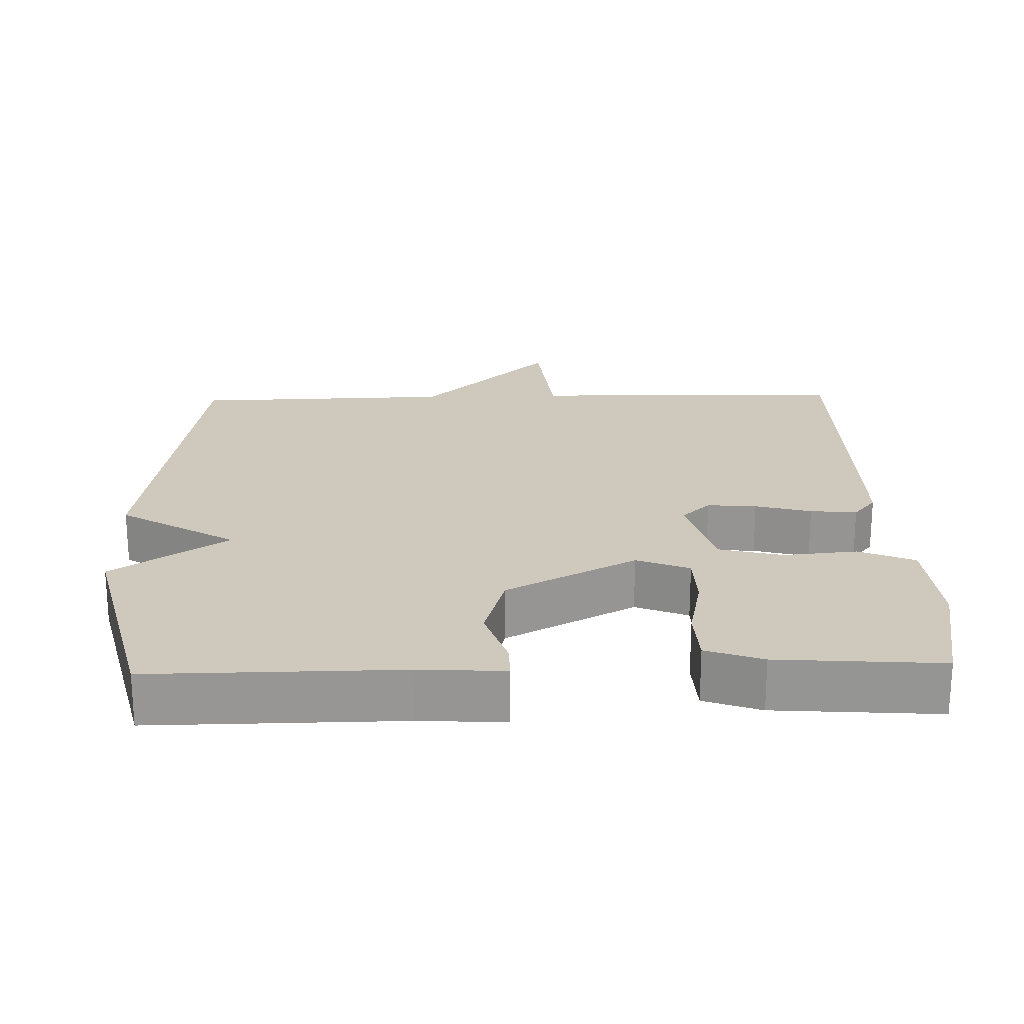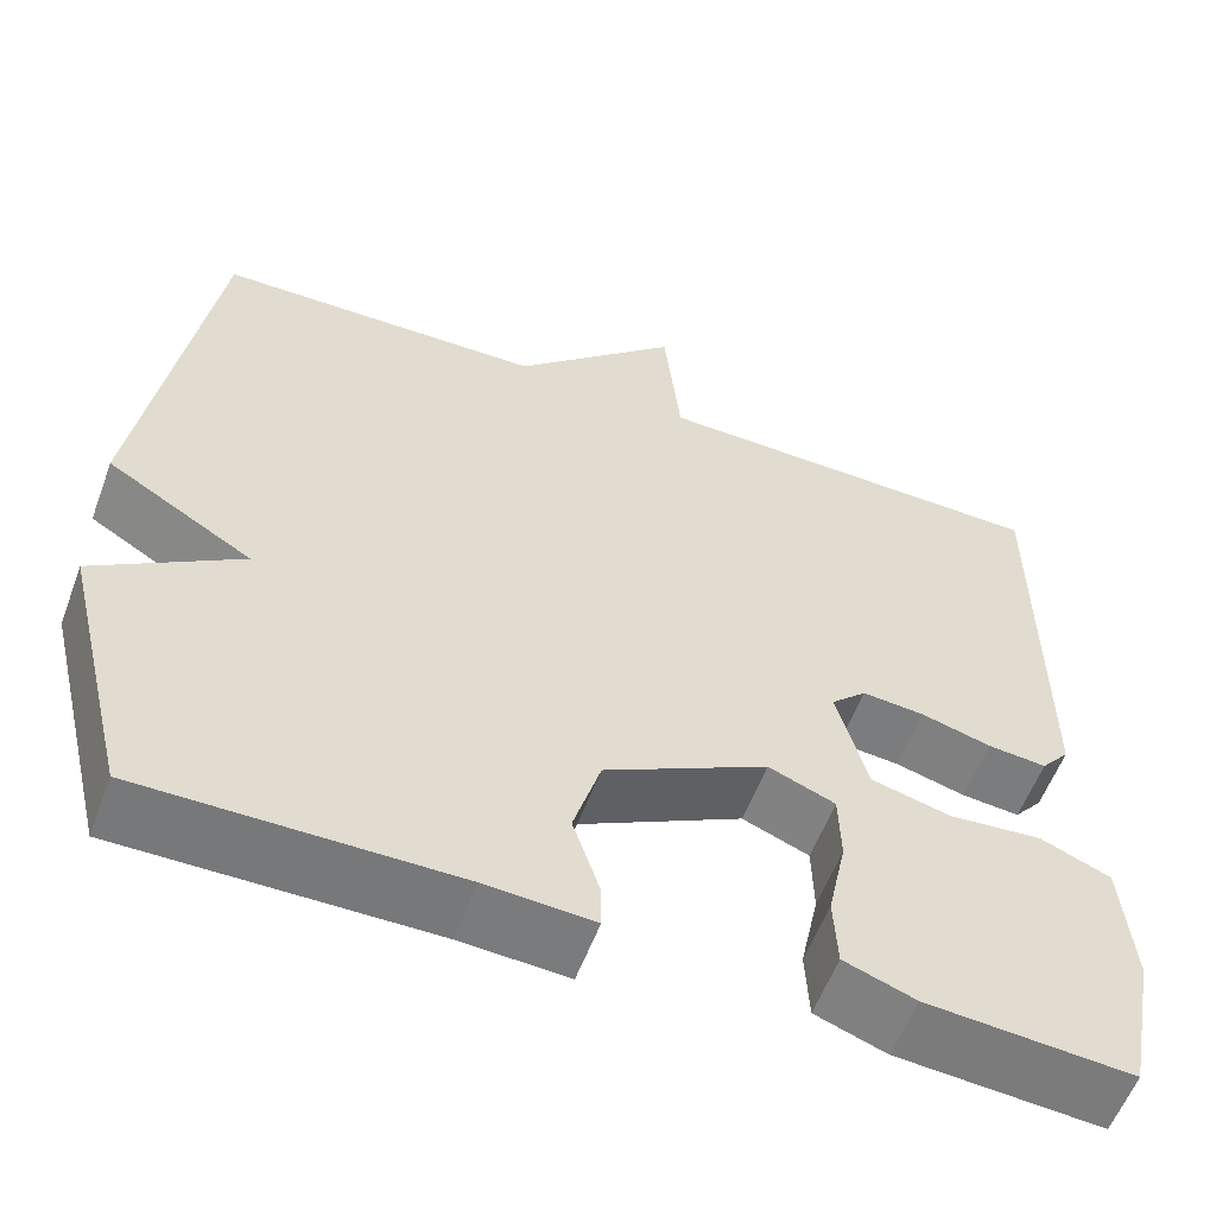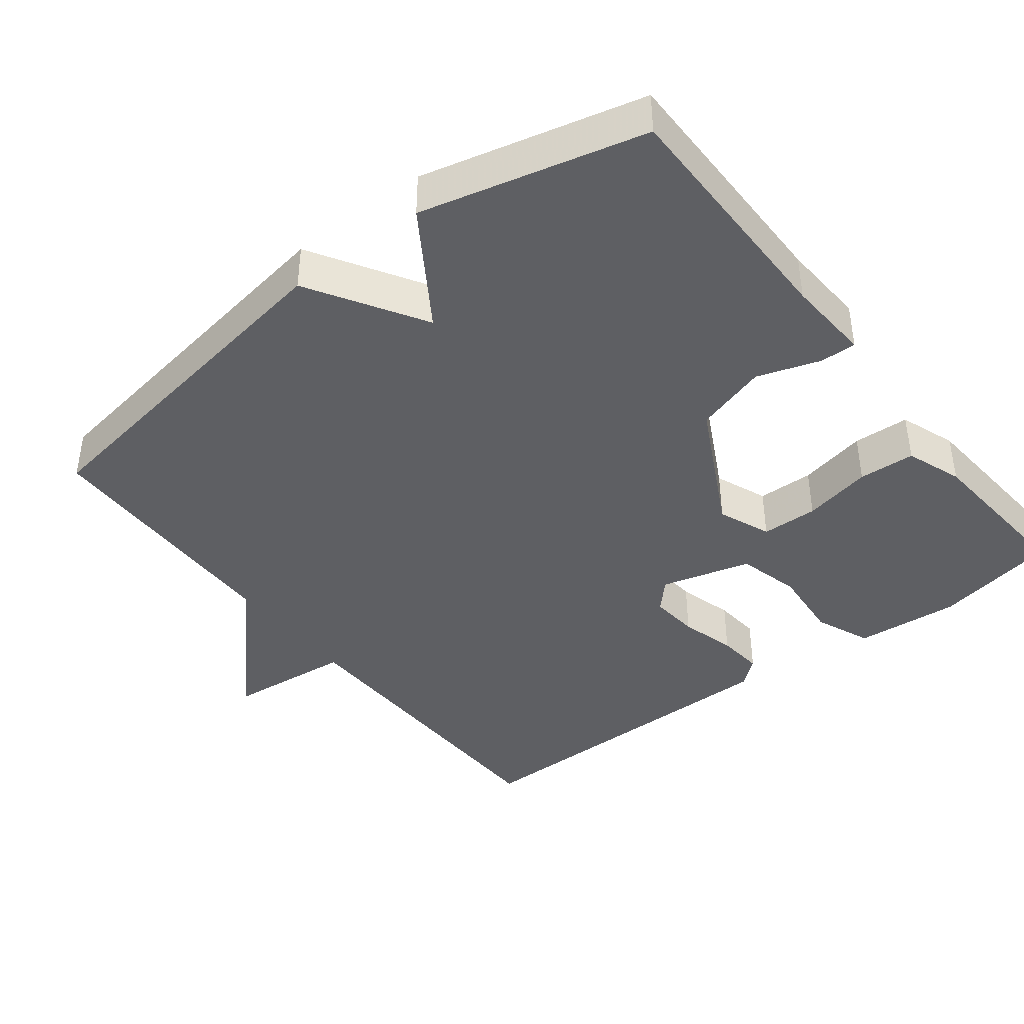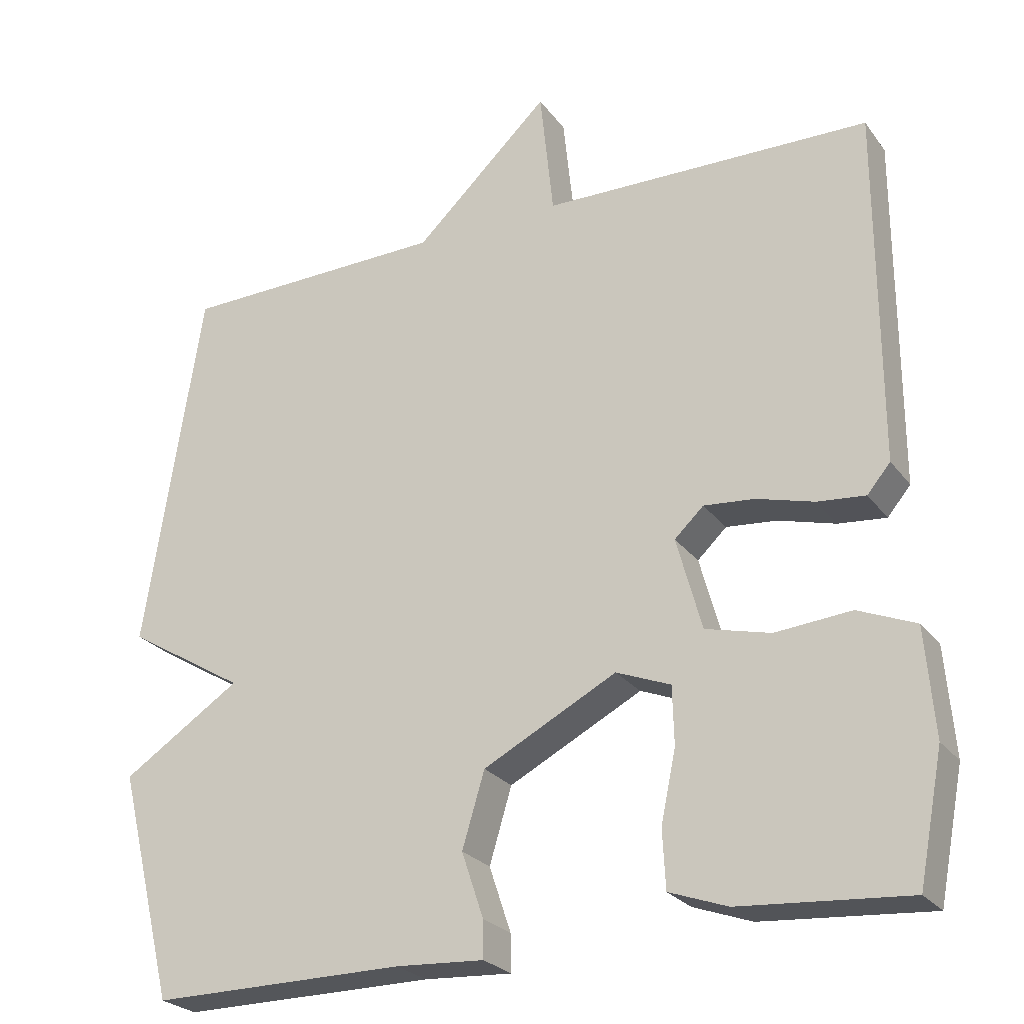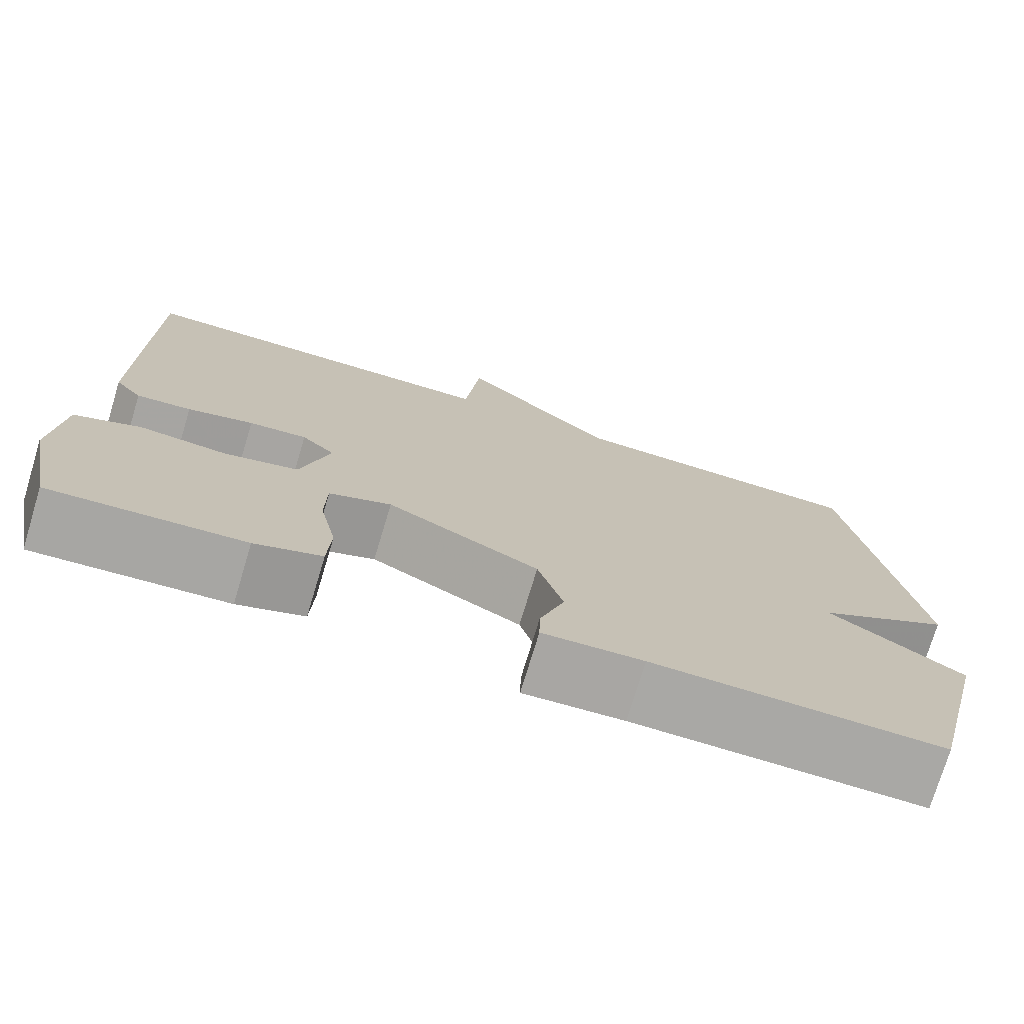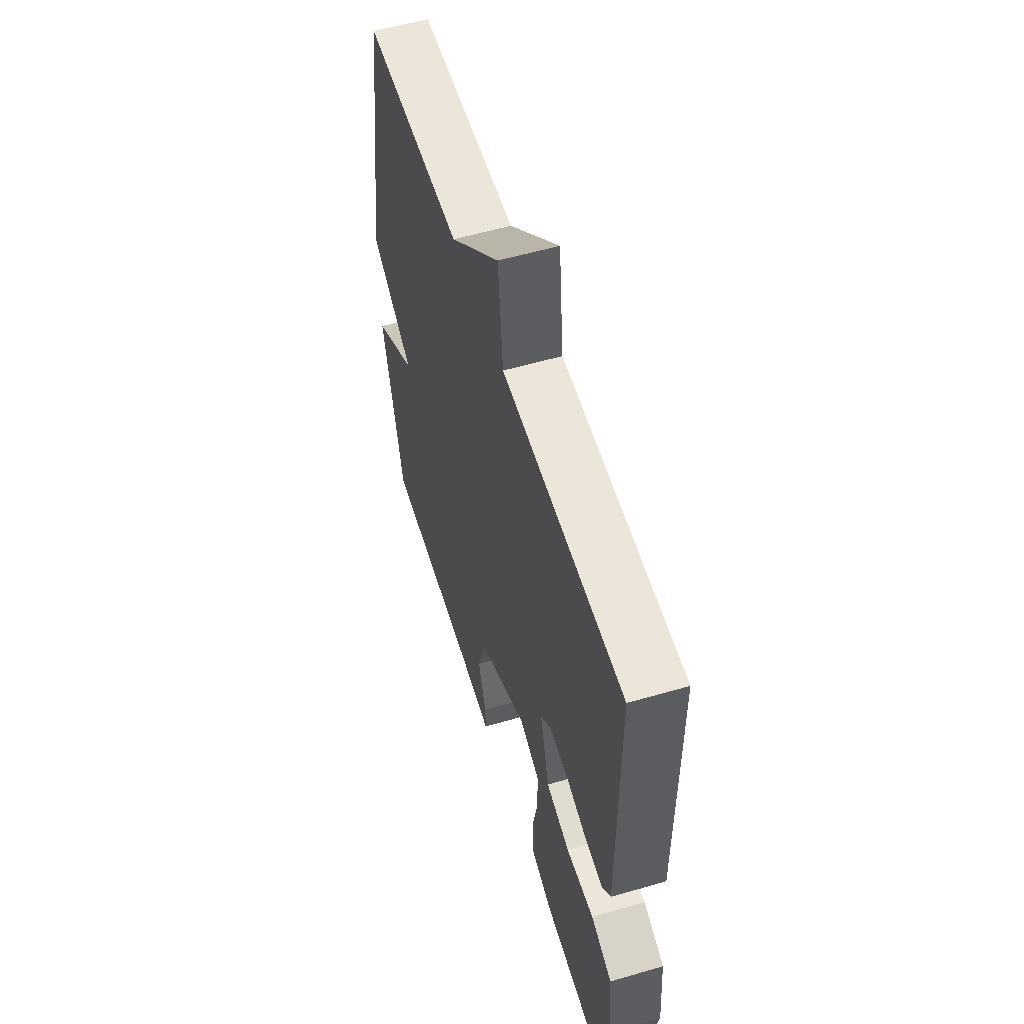
<metadata>
{"format":"obj","ext":"obj","renderer":"f3d","projection":"perspective","resolution":1024,"background":"white","views":[{"elev":22.3,"azim":178.3,"up":"+Y"},{"elev":-57.5,"azim":159.6,"up":"+Z"},{"elev":-41.0,"azim":127.9,"up":"+Y"},{"elev":-25.2,"azim":-152.1,"up":"+Z"},{"elev":-75.0,"azim":-16.8,"up":"+Z"},{"elev":56.5,"azim":-106.9,"up":"+Z"}]}
</metadata>
<code>
v 0.5 0.07 0.5
v 0.576 0.07 0.008
v 0.417 0.07 -0.088
v 0.576 0.07 -0.192
v 0.5 0.07 -0.5
v 0.159 0.07 -0.498
v 0.041 0.07 -0.505
v 0.042 0.07 -0.455
v 0.071 0.07 -0.368
v 0.041 0.07 -0.268
v -0.138 0.07 -0.175
v -0.211 0.07 -0.204
v -0.213 0.07 -0.282
v -0.193 0.07 -0.377
v -0.197 0.07 -0.455
v -0.275 0.07 -0.483
v -0.5 0.07 -0.5
v -0.533 0.07 -0.33
v -0.521 0.07 -0.186
v -0.444 0.07 -0.154
v -0.342 0.07 -0.163
v -0.255 0.07 -0.141
v -0.221 0.07 -0.017
v -0.26 0.07 0.02
v -0.328 0.07 0.014
v -0.405 0.07 -0.007
v -0.469 0.07 -0.013
v -0.5 0.07 0.024
v -0.5 0.07 0.5
v -0.059 0.07 0.508
v -0.041 0.07 0.681
v 0.141 0.07 0.508
v 0.5 0 0.5
v 0.576 0 0.008
v 0.417 0 -0.088
v 0.576 0 -0.192
v 0.5 0 -0.5
v 0.159 0 -0.498
v 0.041 0 -0.505
v 0.042 0 -0.455
v 0.071 0 -0.368
v 0.041 0 -0.268
v -0.138 0 -0.175
v -0.211 0 -0.204
v -0.213 0 -0.282
v -0.193 0 -0.377
v -0.197 0 -0.455
v -0.275 0 -0.483
v -0.5 0 -0.5
v -0.533 0 -0.33
v -0.521 0 -0.186
v -0.444 0 -0.154
v -0.342 0 -0.163
v -0.255 0 -0.141
v -0.221 0 -0.017
v -0.26 0 0.02
v -0.328 0 0.014
v -0.405 0 -0.007
v -0.469 0 -0.013
v -0.5 0 0.024
v -0.5 0 0.5
v -0.059 0 0.508
v -0.041 0 0.681
v 0.141 0 0.508
f 30 31 32
f 30 32 1
f 29 30 1
f 28 29 1
f 27 28 1
f 26 27 1
f 25 26 1
f 24 25 1
f 1 2 3
f 24 1 3
f 23 24 3
f 22 23 3 4
f 21 22 4
f 19 20 21
f 18 19 21
f 17 18 21
f 16 17 21
f 15 16 21
f 14 15 21
f 13 14 21
f 12 13 21
f 11 12 21
f 11 21 4
f 10 11 4 5
f 9 10 5 6
f 6 7 8 9
f 64 63 62
f 33 64 62
f 33 62 61
f 33 61 60
f 33 60 59
f 33 59 58
f 33 58 57
f 33 57 56
f 35 34 33
f 35 33 56
f 35 56 55
f 36 35 55 54
f 36 54 53
f 53 52 51
f 53 51 50
f 53 50 49
f 53 49 48
f 53 48 47
f 53 47 46
f 53 46 45
f 53 45 44
f 53 44 43
f 36 53 43
f 37 36 43 42
f 38 37 42 41
f 41 40 39 38
f 1 33 34 2
f 2 34 35 3
f 3 35 36 4
f 4 36 37 5
f 5 37 38 6
f 6 38 39 7
f 7 39 40 8
f 8 40 41 9
f 9 41 42 10
f 10 42 43 11
f 11 43 44 12
f 12 44 45 13
f 13 45 46 14
f 14 46 47 15
f 15 47 48 16
f 16 48 49 17
f 17 49 50 18
f 18 50 51 19
f 19 51 52 20
f 20 52 53 21
f 21 53 54 22
f 22 54 55 23
f 23 55 56 24
f 24 56 57 25
f 25 57 58 26
f 26 58 59 27
f 27 59 60 28
f 28 60 61 29
f 29 61 62 30
f 30 62 63 31
f 31 63 64 32
f 32 64 33 1

</code>
